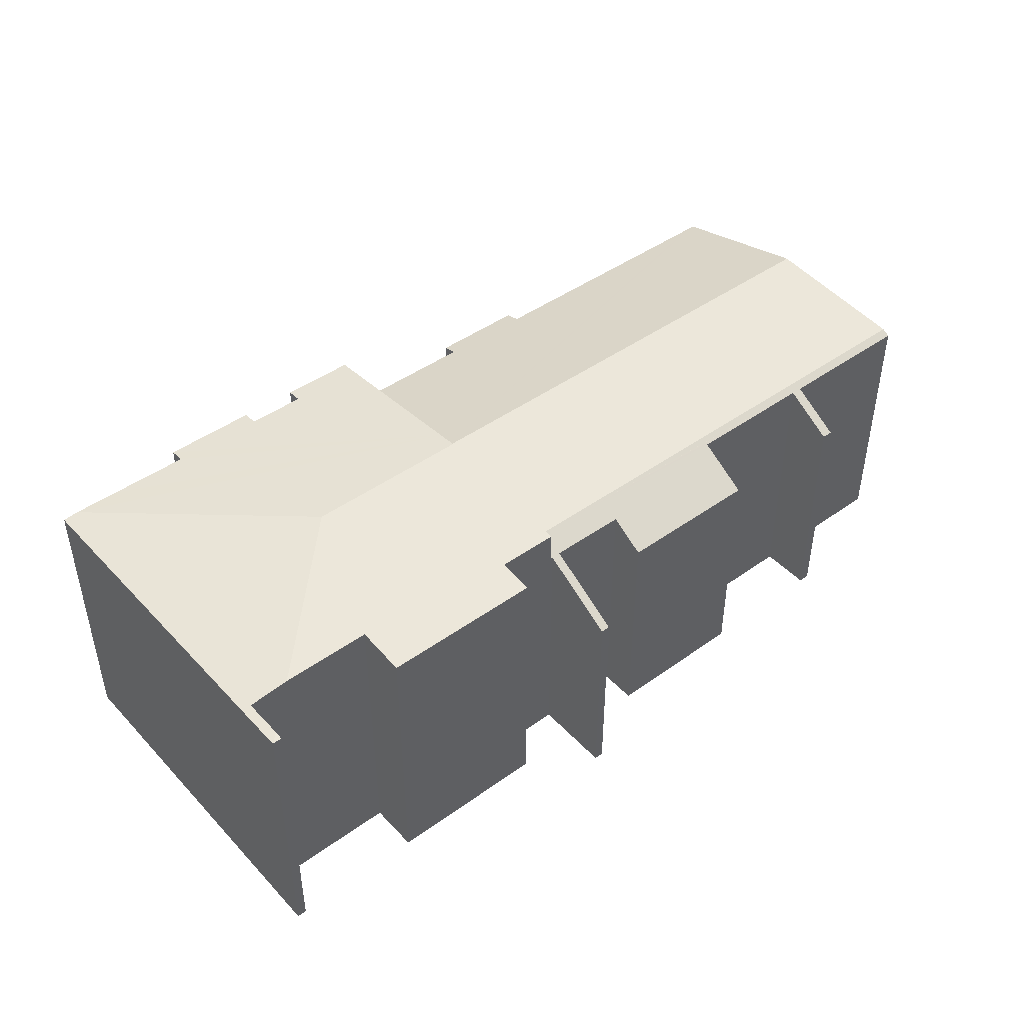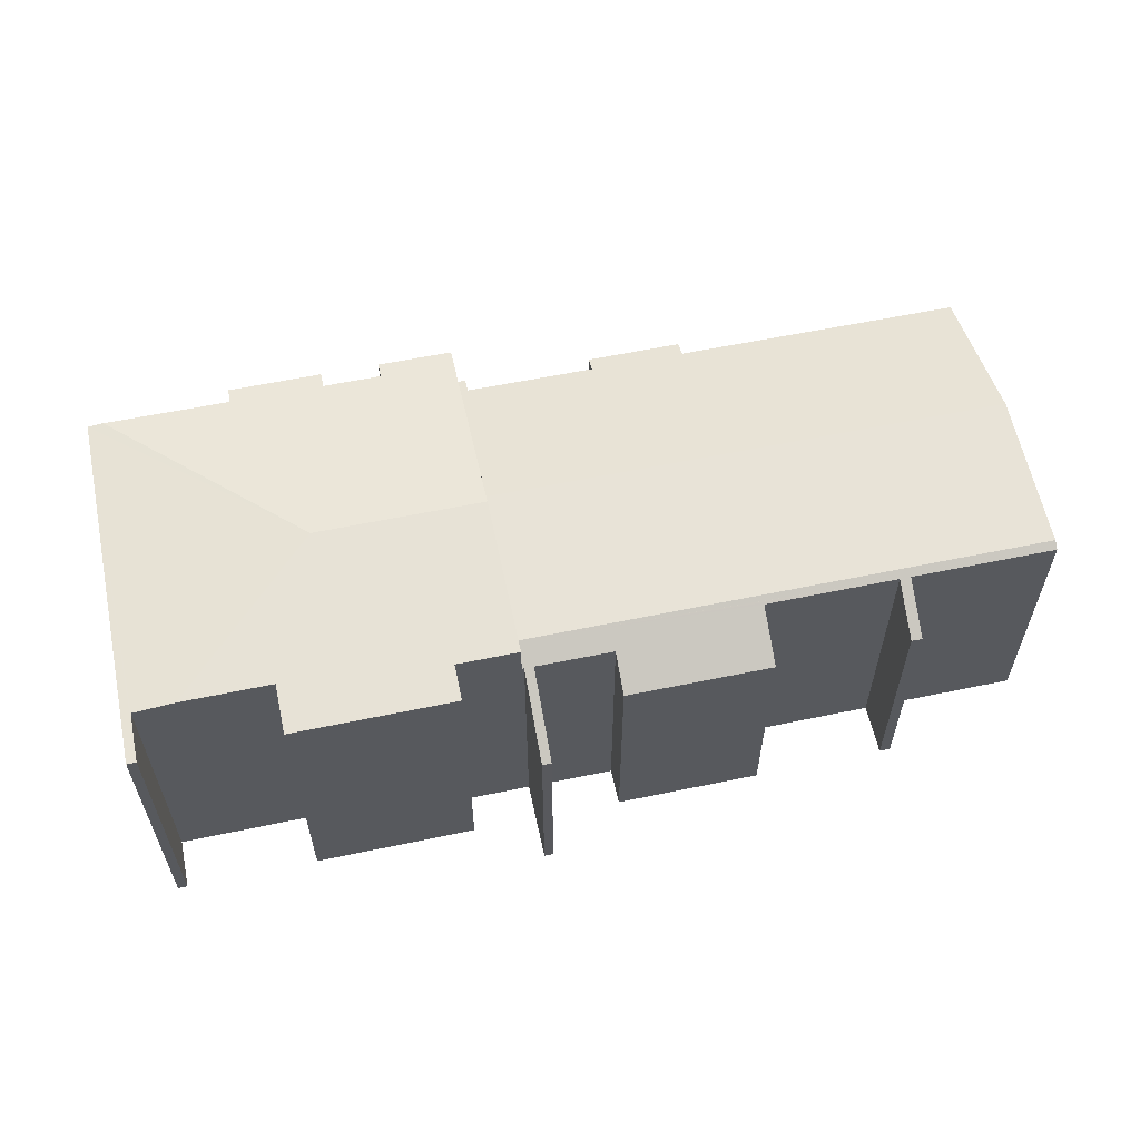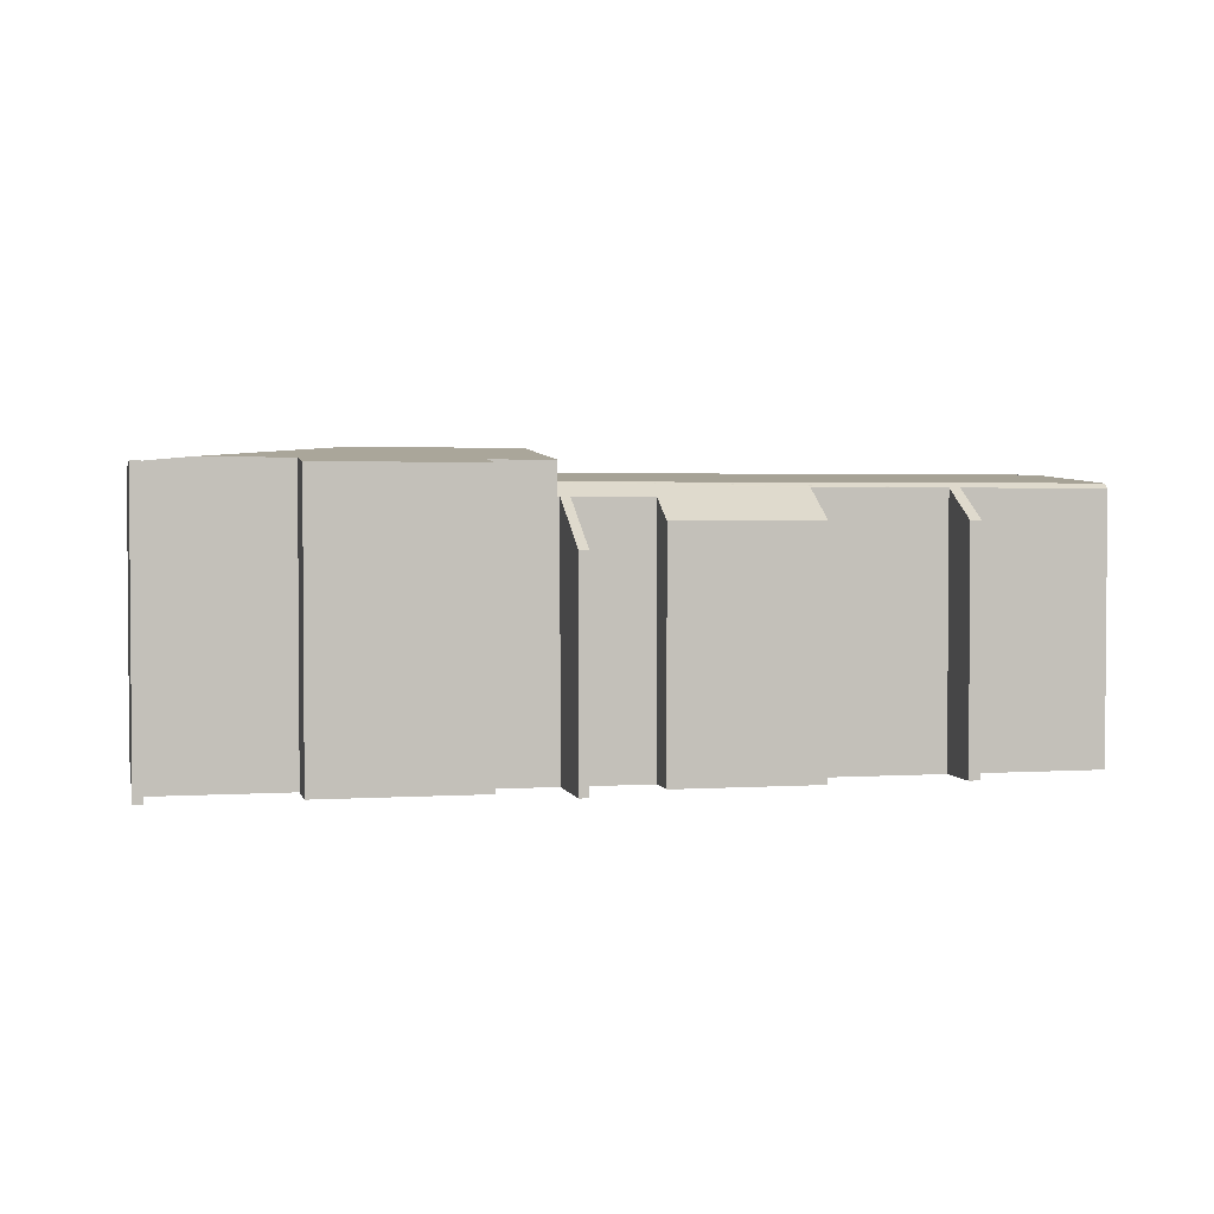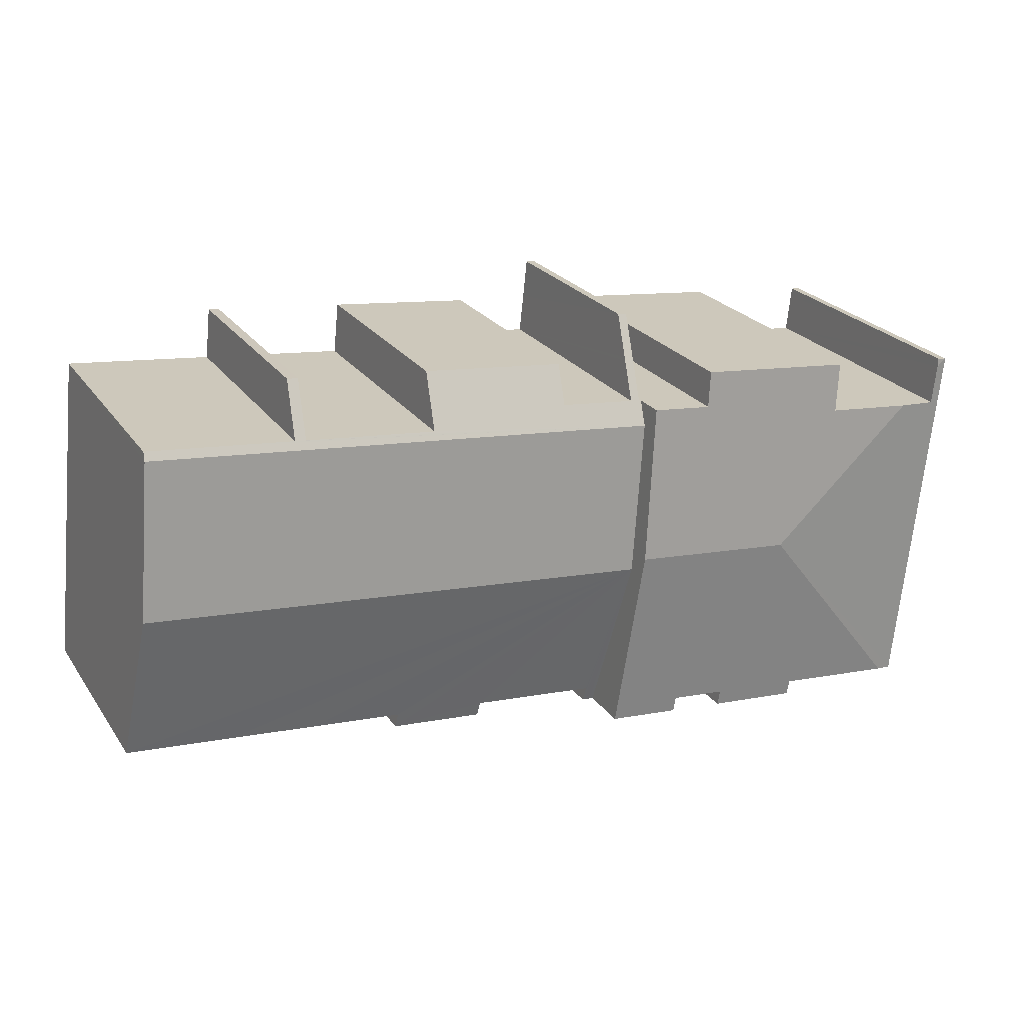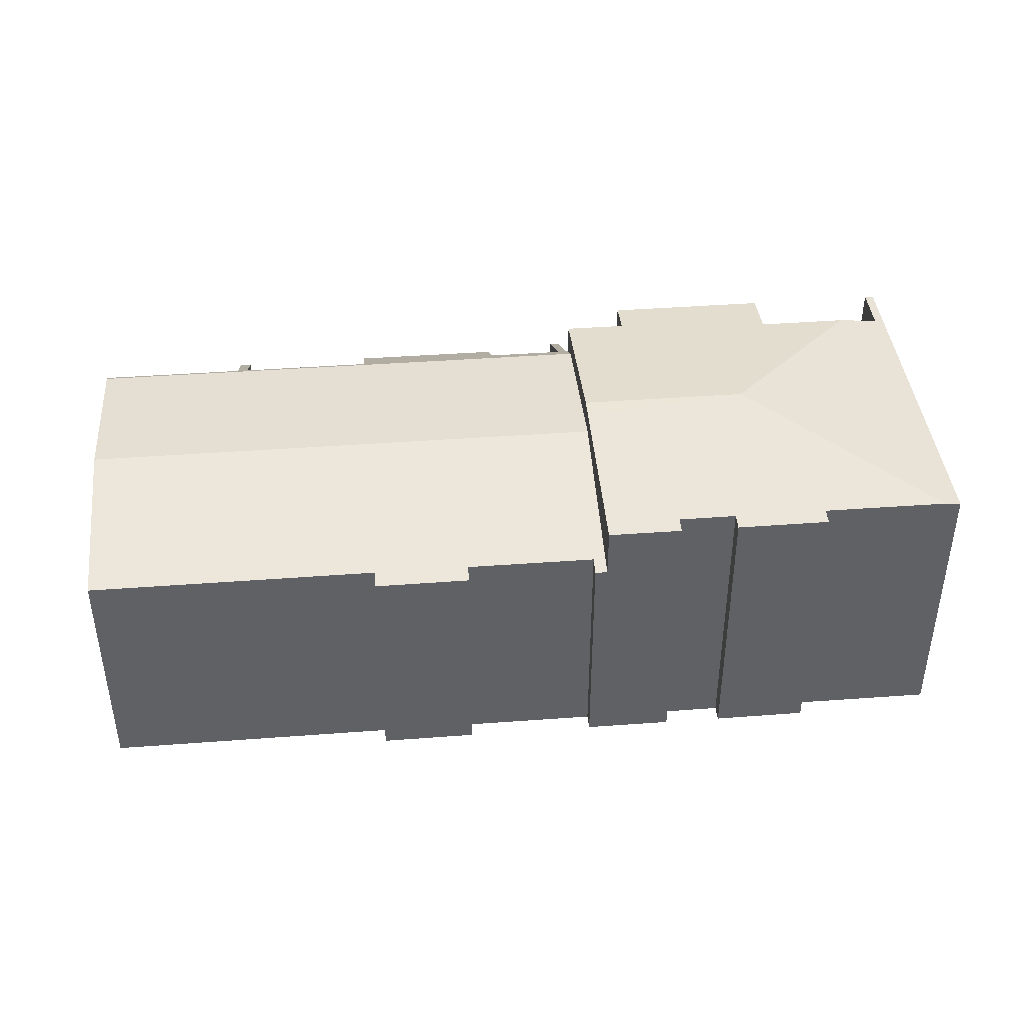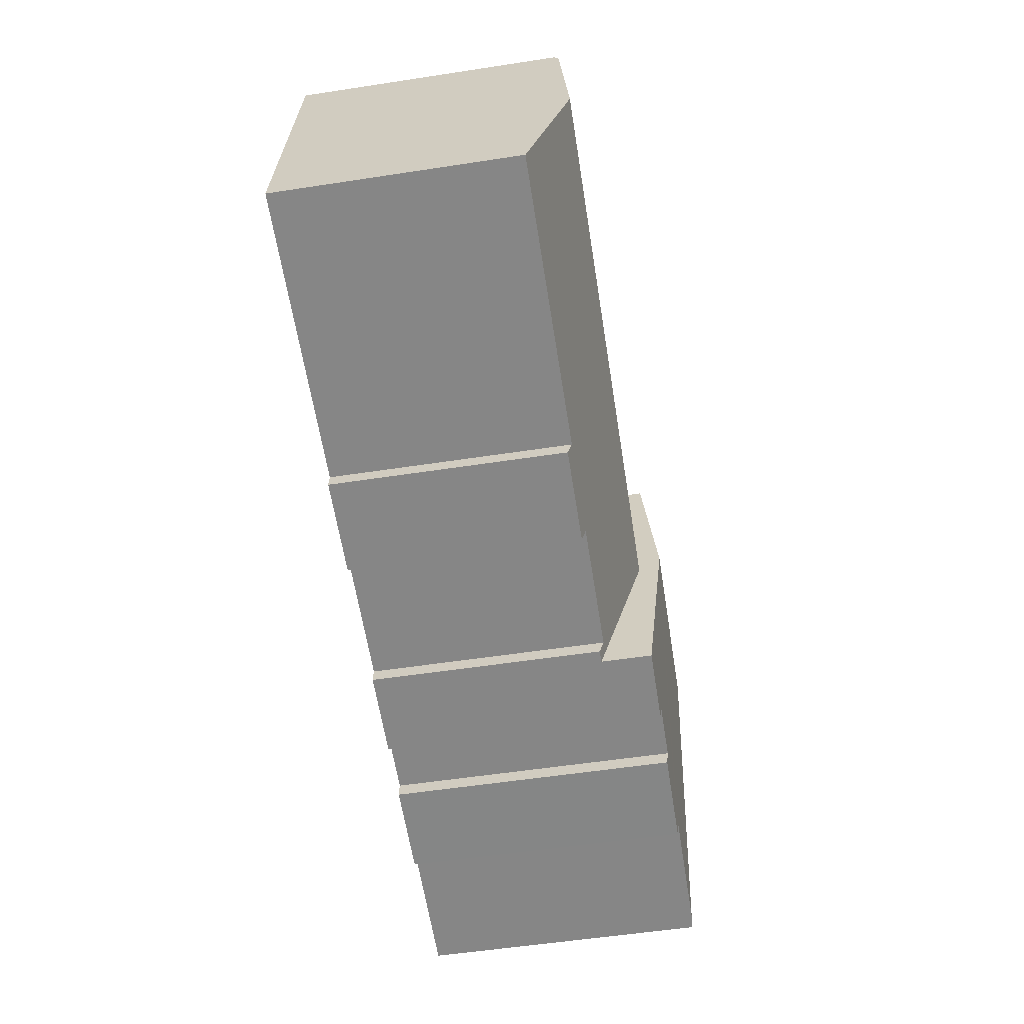
<metadata>
{"format":"obj","ext":"obj","renderer":"f3d","projection":"perspective","resolution":1024,"background":"white","views":[{"elev":44.8,"azim":-45.9,"up":"+Y"},{"elev":58.6,"azim":-18.3,"up":"+Y"},{"elev":2.5,"azim":-18.8,"up":"+Y"},{"elev":24.1,"azim":153.6,"up":"+Z"},{"elev":41.0,"azim":168.6,"up":"+Y"},{"elev":-56.1,"azim":99.1,"up":"+Z"}]}
</metadata>
<code>
v  34.31 10.31 1.419
v  14.77 10.66 -5.948
v  14.21 10.31 -0.751
v  14.85 10.71 -6.741
v  34.79 10.6 -2.936
v  34.97 10.71 -4.57
v  31.59 10.13 1.435
v  34.28 10.13 1.727
v  28.7 10.13 1.122
v  28.28 10.13 1.074
v  28.07 8.982 3.053
v  25.39 10.13 0.762
v  23.2 10.13 0.526
v  17.53 9.796 0.502
v  17.38 8.982 1.899
v  14.56 9.8 0.175
v  14.2 9.801 0.134
v  14.05 8.99 1.526
v  14.04 8.921 1.645
v  14.12 9.801 0.124
v  14.39 8.921 1.683
v  13.88 8.041 3.155
v  14.23 8.043 3.191
v  14.41 8.989 1.566
v  22.98 8.979 2.51
v  28.49 8.98 3.101
v  20.98 8.957 -12.81
v  20.92 9.113 -12.22
v  24.63 8.955 -12.43
v  35.19 10.18 -6.57
v  35.63 9.115 -10.62
v  35.48 9.115 -10.64
v  35.23 9.115 -10.67
v  31.5 9.115 -11.07
v  28.16 9.116 -11.43
v  24.56 9.116 -11.81
v  15.97 9.112 -12.76
v  16.04 8.951 -13.37
v  15.97 8.951 -13.37
v  15.7 8.951 -13.4
v  15.56 8.951 -13.42
v  20.92 7.481e-16 -12.22
v  15.97 7.811e-16 -12.76
v  16.04 8.185e-16 -13.37
v  15.7 8.207e-16 -13.4
v  15.56 8.216e-16 -13.42
v  15.97 8.189e-16 -13.37
v  35.63 6.506e-16 -10.62
v  28.16 6.997e-16 -11.43
v  24.56 7.233e-16 -11.81
v  35.48 6.516e-16 -10.64
v  35.23 6.532e-16 -10.67
v  31.5 6.777e-16 -11.07
v  20.98 7.845e-16 -12.81
v  24.63 7.608e-16 -12.43
v  14.56 -1.072e-17 0.175
v  14.39 -1.031e-16 1.683
v  14.23 -1.954e-16 3.191
v  14.41 -9.589e-17 1.566
v  23.2 -3.221e-17 0.526
v  22.98 -1.537e-16 2.51
v  28.7 -6.87e-17 1.122
v  28.49 -1.899e-16 3.101
v  34.28 -1.057e-16 1.727
v  34.31 -8.689e-17 1.419
v  35.19 4.023e-16 -6.57
v  34.79 1.798e-16 -2.936
v  34.97 2.798e-16 -4.57
v  14.85 4.128e-16 -6.741
v  14.12 -7.593e-18 0.124
v  14.77 3.642e-16 -5.948
v  14.21 4.599e-17 -0.751
v  14.2 -8.205e-18 0.134
v  14.05 -9.344e-17 1.526
v  13.88 -1.932e-16 3.155
v  14.04 -1.007e-16 1.645
v  17.53 -3.074e-17 0.502
v  17.38 -1.163e-16 1.899
v  28.28 -6.576e-17 1.074
v  28.07 -1.869e-16 3.053
v  25.39 -4.666e-17 0.762
v  31.59 -8.787e-17 1.435
v  3.404 11.08 -1.558
v  8.282 11.6 -6.648
v  2.134 11.08 -1.693
v  5.608 11.08 -1.325
v  5.401 10.9 0.588
v  11.6 10.9 1.251
v  11.75 11.03 -0.133
v  14.77 11.6 -5.948
v  14.21 11.11 -0.751
v  14.12 11.03 0.124
v  6.974 10.9 -14.35
v  10.46 10.96 -13.36
v  10.53 10.9 -13.98
v  13.1 10.9 -13.69
v  14.85 11.52 -6.741
v  15.56 10.9 -13.42
v  12.81 10.9 -13.72
v  12.74 10.9 -13.73
v  12.67 10.96 -13.13
v  6.903 10.96 -13.76
v  3.83 10.96 -14.1
v  2.13 10.96 -14.28
v  0.029 10.9 0.003
v  1.537 10.9 -14.35
v  0 10.9 6.674e-16
v  0.397 10.93 -0.294
v  0.567 10.93 -1.859
v  0.361 10.9 0.039
v  0.567 1.138e-16 -1.859
v  0.397 1.8e-17 -0.294
v  0.361 -2.388e-18 0.039
v  11.75 8.144e-18 -0.133
v  11.6 -7.66e-17 1.251
v  10.46 8.182e-16 -13.36
v  10.53 8.558e-16 -13.98
v  2.134 1.037e-16 -1.693
v  5.608 8.113e-17 -1.325
v  3.404 9.54e-17 -1.558
v  5.401 -3.6e-17 0.588
v  0 0 0
v  0.029 -1.837e-19 0.003
v  12.67 8.038e-16 -13.13
v  12.74 8.406e-16 -13.73
v  6.903 8.423e-16 -13.76
v  6.974 8.787e-16 -14.35
v  1.537 8.786e-16 -14.35
v  13.1 8.382e-16 -13.69
v  12.81 8.401e-16 -13.72
v  2.13 8.746e-16 -14.28
v  3.83 8.631e-16 -14.1
g defaultobject
f 1 2 3
f 2 1 4
f 4 1 5
f 4 5 6
f 1 7 8
f 7 1 3
f 7 3 9
f 9 3 10
f 9 10 11
f 10 3 12
f 12 3 13
f 13 3 14
f 13 14 15
f 14 3 16
f 16 3 17
f 16 17 18
f 16 18 19
f 17 3 20
f 21 22 23
f 22 21 24
f 22 24 16
f 22 16 19
f 15 25 13
f 11 26 9
f 27 28 29
f 30 4 6
f 4 30 31
f 4 31 32
f 4 32 33
f 4 33 34
f 4 34 35
f 4 35 36
f 4 36 29
f 4 29 28
f 4 28 37
f 4 37 38
f 4 38 39
f 4 39 40
f 4 40 41
f 42 37 28
f 37 42 43
f 44 39 38
f 39 44 40
f 40 44 41
f 41 44 45
f 41 45 46
f 45 44 47
f 48 32 31
f 32 48 33
f 33 48 34
f 34 48 35
f 35 48 36
f 36 48 49
f 36 49 50
f 49 48 51
f 49 51 52
f 49 52 53
f 29 54 27
f 54 29 55
f 43 38 37
f 38 43 44
f 24 56 16
f 56 24 21
f 56 21 23
f 56 23 57
f 57 23 58
f 56 57 59
f 25 60 13
f 60 25 61
f 26 62 9
f 62 26 63
f 64 1 8
f 1 64 5
f 5 64 6
f 6 64 30
f 30 64 31
f 31 64 48
f 48 64 65
f 48 65 66
f 66 65 67
f 66 67 68
f 50 29 36
f 29 50 55
f 46 4 41
f 4 46 2
f 2 46 3
f 3 46 69
f 3 69 20
f 20 69 70
f 70 69 71
f 70 71 72
f 73 18 17
f 18 73 19
f 19 73 22
f 22 73 74
f 22 74 75
f 75 74 76
f 77 15 14
f 15 77 78
f 79 11 10
f 11 79 80
f 27 42 28
f 42 27 54
f 70 17 20
f 17 70 73
f 22 58 23
f 58 22 75
f 56 14 16
f 14 56 77
f 78 25 15
f 25 78 61
f 60 12 13
f 12 60 10
f 10 60 79
f 79 60 81
f 80 26 11
f 26 80 63
f 62 7 9
f 7 62 8
f 8 62 64
f 64 62 82
f 66 51 48
f 51 66 52
f 52 66 53
f 53 66 68
f 53 68 67
f 53 67 65
f 53 65 49
f 49 65 64
f 49 64 82
f 49 82 50
f 50 82 62
f 63 79 62
f 79 63 80
f 43 47 44
f 47 43 45
f 50 54 55
f 54 50 62
f 54 62 79
f 54 79 81
f 54 81 42
f 42 81 43
f 43 81 60
f 43 60 61
f 43 61 77
f 77 61 78
f 43 77 45
f 45 77 46
f 46 77 69
f 59 73 56
f 73 59 74
f 74 59 57
f 74 57 58
f 74 58 76
f 76 58 75
f 77 71 69
f 71 77 56
f 71 56 72
f 72 56 73
f 72 73 70
f 83 84 85
f 84 83 86
f 84 86 87
f 84 87 88
f 84 88 89
f 89 90 84
f 90 89 91
f 91 89 92
f 93 94 95
f 96 97 98
f 97 96 99
f 97 99 100
f 97 100 101
f 97 101 94
f 97 94 93
f 97 93 102
f 97 102 103
f 97 103 104
f 97 104 84
f 97 84 90
f 105 106 107
f 106 105 108
f 106 108 109
f 106 109 85
f 106 85 84
f 106 84 104
f 108 105 110
f 108 111 109
f 111 108 110
f 111 110 112
f 112 110 113
f 88 114 89
f 114 88 115
f 70 91 92
f 91 70 90
f 90 70 97
f 97 70 98
f 98 70 46
f 46 70 69
f 69 70 72
f 69 72 71
f 116 95 94
f 95 116 117
f 111 85 109
f 85 111 83
f 83 111 86
f 86 111 118
f 86 118 119
f 119 118 120
f 121 88 87
f 88 121 115
f 114 92 89
f 92 114 70
f 107 110 105
f 110 107 113
f 113 107 122
f 113 122 123
f 119 87 86
f 87 119 121
f 100 124 101
f 124 100 125
f 93 126 102
f 126 93 127
f 128 107 106
f 107 128 122
f 46 96 98
f 96 46 99
f 99 46 100
f 100 46 129
f 100 129 125
f 125 129 130
f 124 94 101
f 94 124 116
f 95 127 93
f 127 95 117
f 126 103 102
f 103 126 104
f 104 126 106
f 106 126 131
f 106 131 128
f 131 126 132
f 117 126 127
f 130 124 125
f 124 130 129
f 124 129 46
f 131 122 128
f 122 131 132
f 122 132 111
f 111 132 126
f 111 126 117
f 111 117 116
f 111 116 124
f 111 124 46
f 111 46 69
f 111 69 71
f 122 111 112
f 122 112 123
f 123 112 113
f 72 111 71
f 111 72 118
f 118 72 120
f 120 72 119
f 119 72 121
f 121 72 114
f 114 72 70
f 115 121 114

</code>
